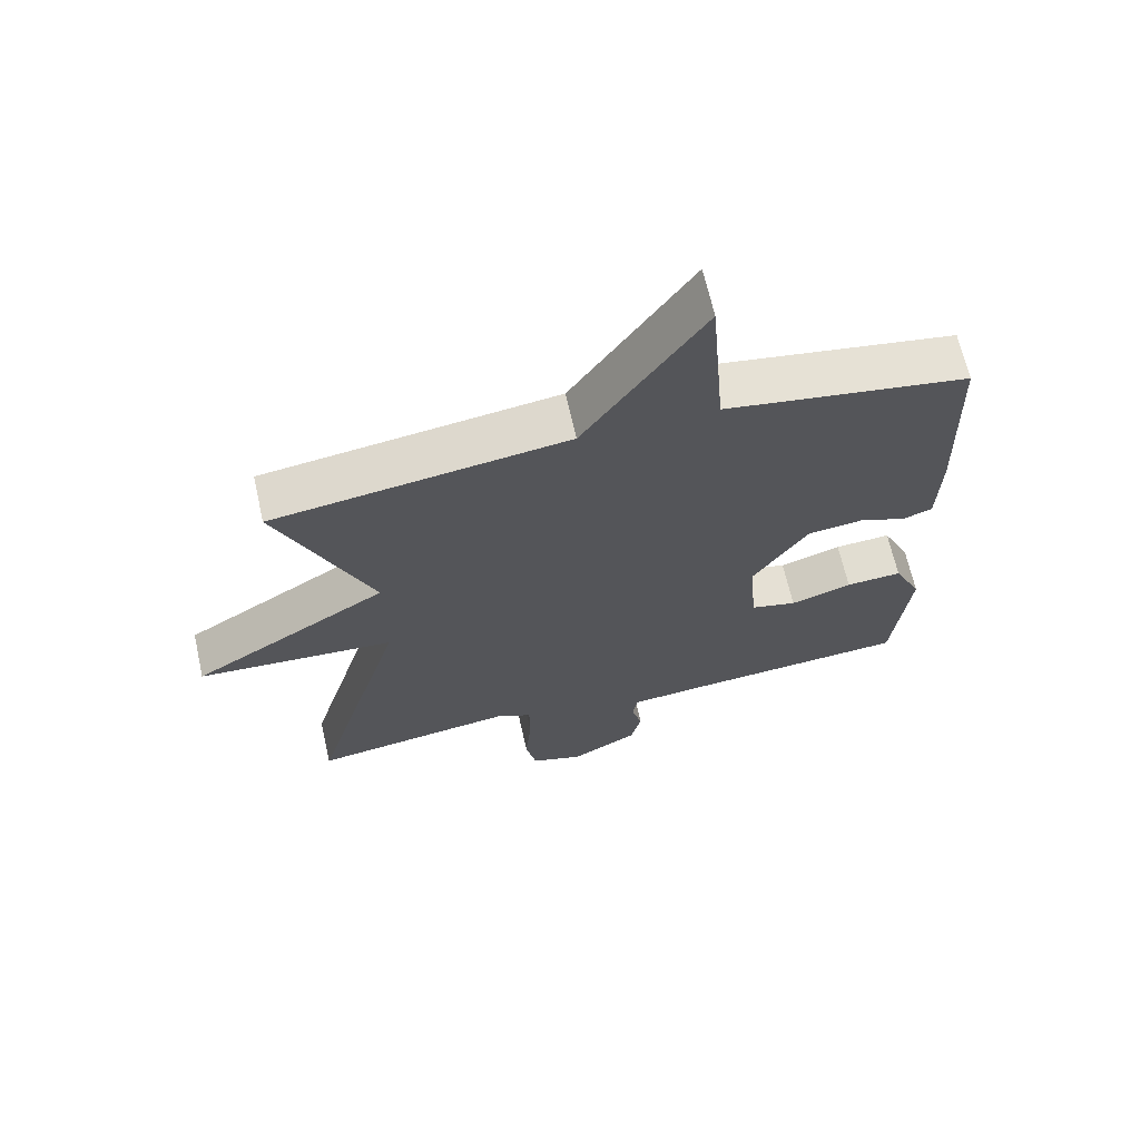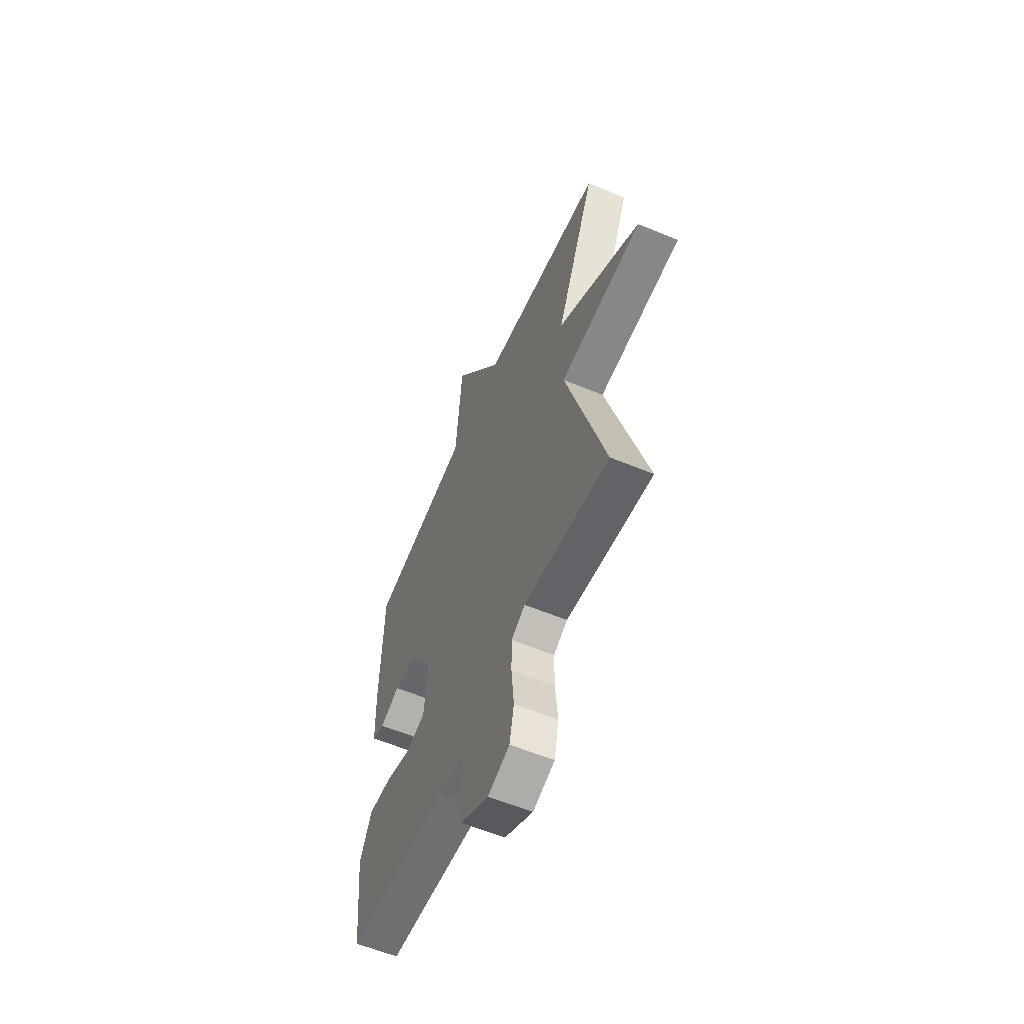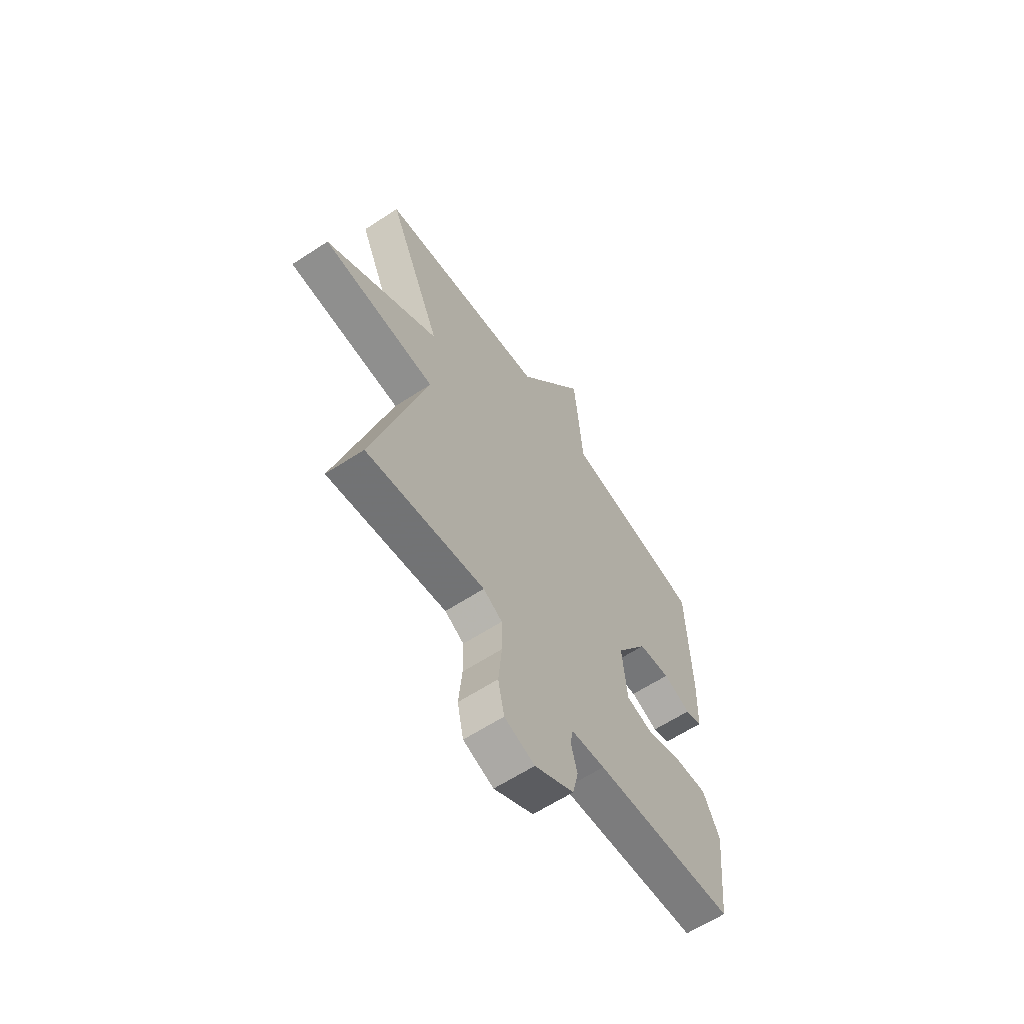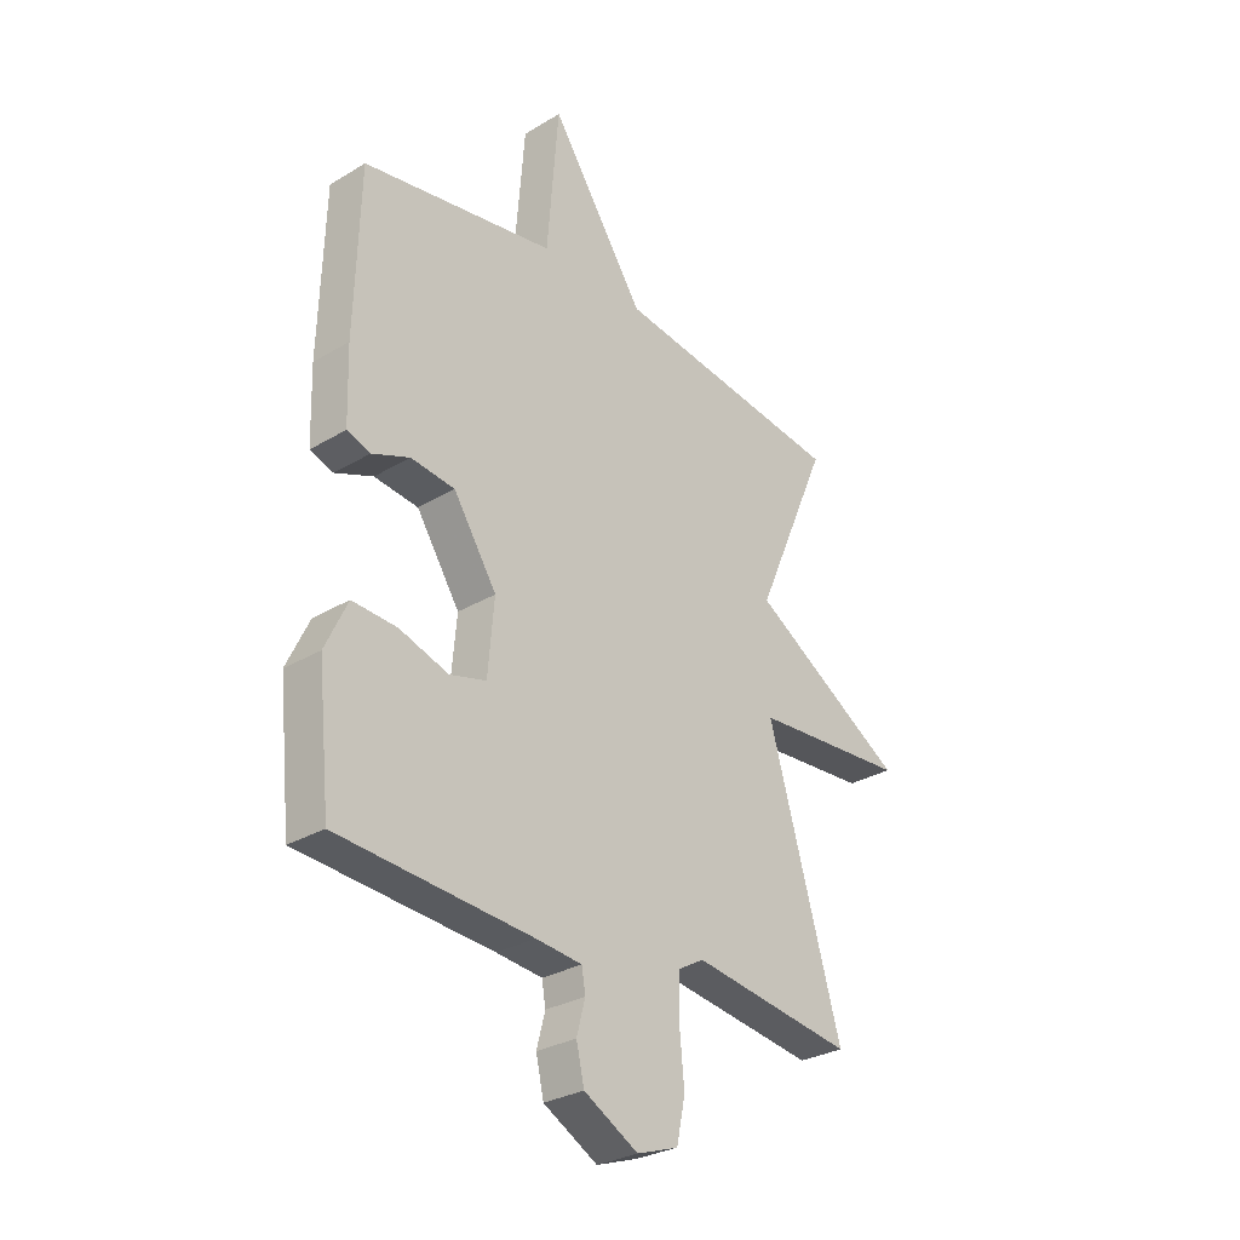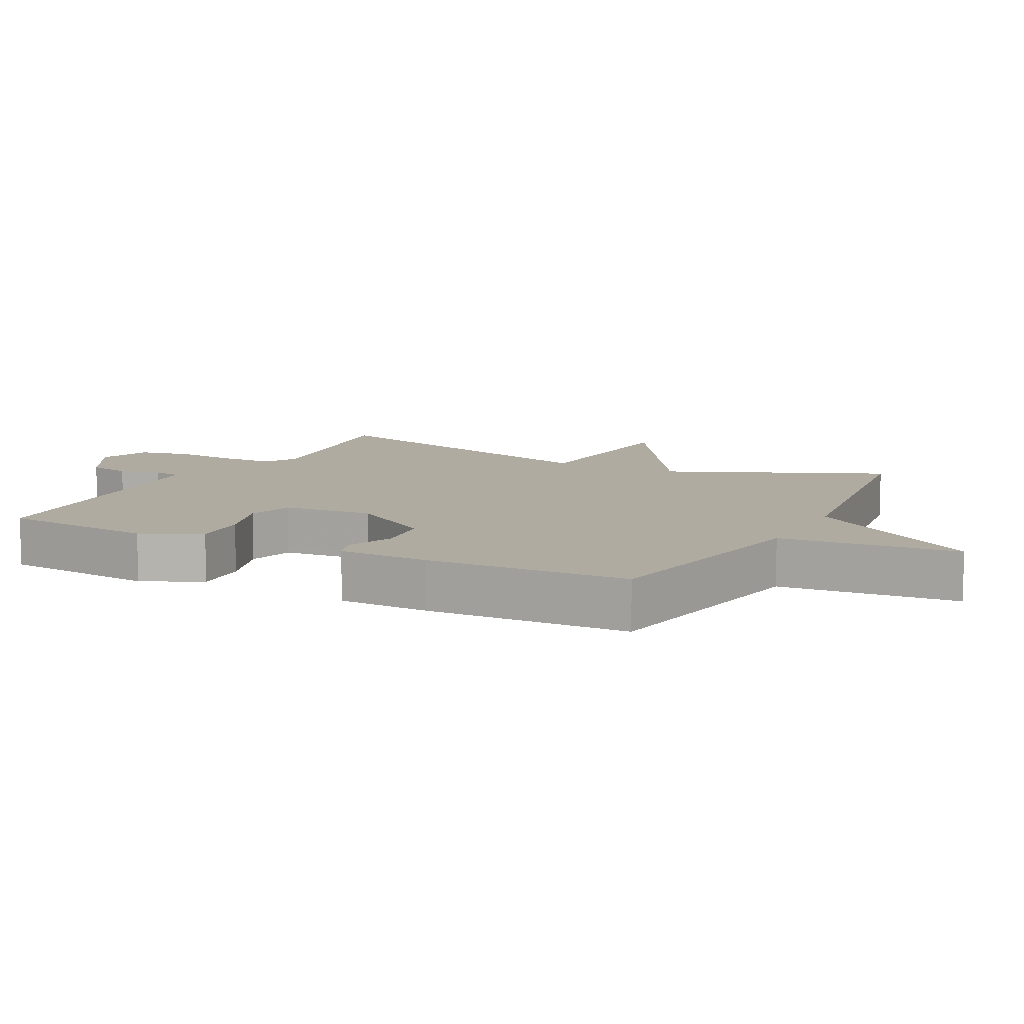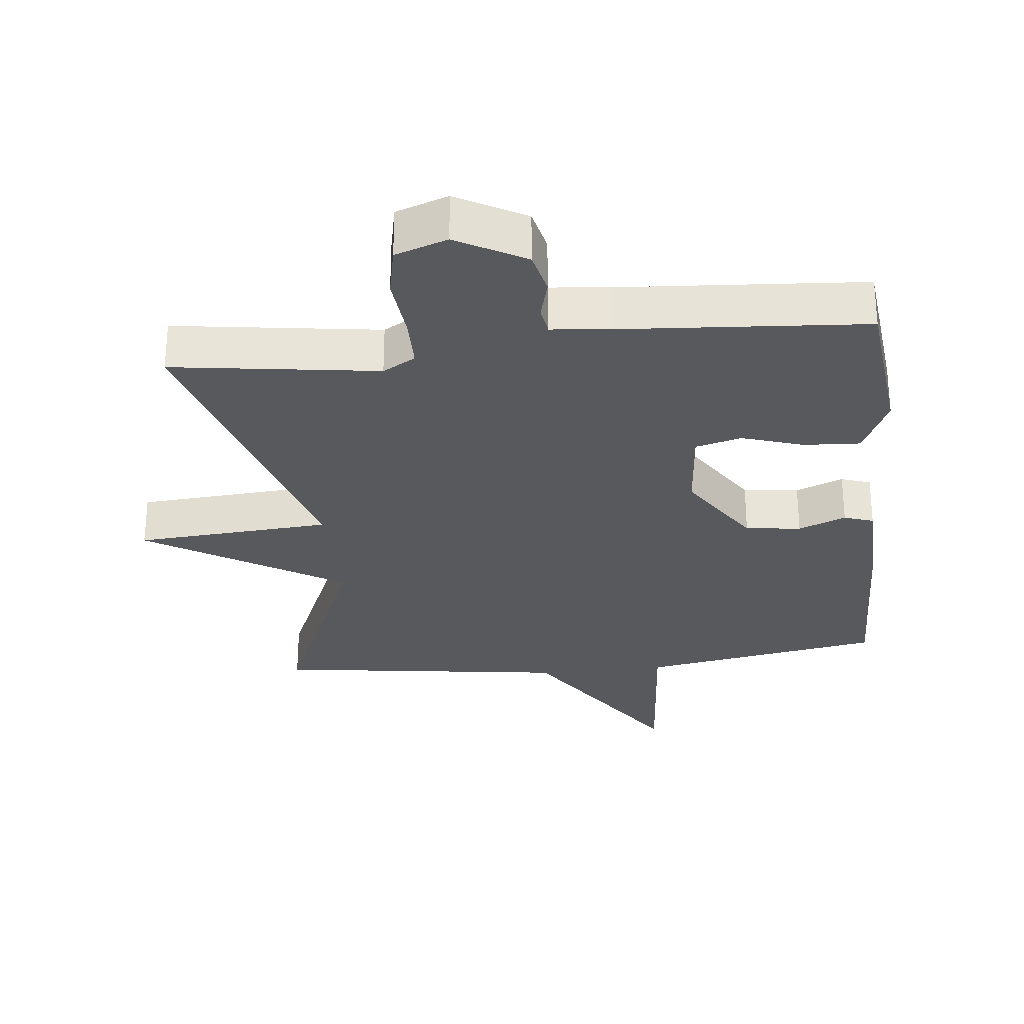
<metadata>
{"format":"obj","ext":"obj","renderer":"f3d","projection":"perspective","resolution":1024,"background":"white","views":[{"elev":66.7,"azim":167.3,"up":"+Z"},{"elev":-58.8,"azim":66.8,"up":"+Z"},{"elev":-62.2,"azim":123.6,"up":"+Z"},{"elev":-29.3,"azim":-48.4,"up":"+Z"},{"elev":9.8,"azim":-62.7,"up":"+Y"},{"elev":-29.2,"azim":-173.7,"up":"+Y"}]}
</metadata>
<code>
v -0.5 0.07 -0.5
v -0.524 0.07 -0.269
v -0.482 0.07 -0.18
v -0.398 0.07 -0.185
v -0.306 0.07 -0.215
v -0.237 0.07 -0.197
v -0.225 0.07 -0.062
v -0.307 0.07 0.065
v -0.39 0.07 0.075
v -0.461 0.07 0.047
v -0.505 0.07 0.062
v -0.509 0.07 0.198
v -0.5 0.07 0.5
v -0.137 0.07 0.561
v -0.115 0.07 0.828
v 0.063 0.07 0.561
v 0.5 0.07 0.5
v 0.361 0.07 0.179
v 0.653 0.07 -0.001
v 0.361 0.07 -0.021
v 0.5 0.07 -0.5
v 0.194 0.07 -0.456
v 0.145 0.07 -0.484
v 0.144 0.07 -0.562
v 0.153 0.07 -0.657
v 0.137 0.07 -0.734
v 0.059 0.07 -0.761
v -0.043 0.07 -0.704
v -0.058 0.07 -0.639
v -0.042 0.07 -0.578
v -0.049 0.07 -0.536
v -0.136 0.07 -0.527
v -0.5 0 -0.5
v -0.524 0 -0.269
v -0.482 0 -0.18
v -0.398 0 -0.185
v -0.306 0 -0.215
v -0.237 0 -0.197
v -0.225 0 -0.062
v -0.307 0 0.065
v -0.39 0 0.075
v -0.461 0 0.047
v -0.505 0 0.062
v -0.509 0 0.198
v -0.5 0 0.5
v -0.137 0 0.561
v -0.115 0 0.828
v 0.063 0 0.561
v 0.5 0 0.5
v 0.361 0 0.179
v 0.653 0 -0.001
v 0.361 0 -0.021
v 0.5 0 -0.5
v 0.194 0 -0.456
v 0.145 0 -0.484
v 0.144 0 -0.562
v 0.153 0 -0.657
v 0.137 0 -0.734
v 0.059 0 -0.761
v -0.043 0 -0.704
v -0.058 0 -0.639
v -0.042 0 -0.578
v -0.049 0 -0.536
v -0.136 0 -0.527
f 28 29 30
f 27 28 30
f 26 27 30
f 25 26 30
f 24 25 30
f 23 24 30 31
f 22 23 31 32
f 20 21 22
f 18 19 20
f 22 32 1
f 20 22 1
f 18 20 1
f 14 15 16
f 14 16 17
f 13 14 17
f 12 13 17
f 11 12 17
f 10 11 17
f 9 10 17
f 8 9 17 18
f 3 4 5
f 2 3 5
f 1 2 5
f 1 5 6
f 18 1 6
f 7 8 18
f 6 7 18
f 62 61 60
f 62 60 59
f 62 59 58
f 62 58 57
f 62 57 56
f 63 62 56 55
f 64 63 55 54
f 54 53 52
f 52 51 50
f 33 64 54
f 33 54 52
f 33 52 50
f 48 47 46
f 49 48 46
f 49 46 45
f 49 45 44
f 49 44 43
f 49 43 42
f 49 42 41
f 50 49 41 40
f 37 36 35
f 37 35 34
f 37 34 33
f 38 37 33
f 38 33 50
f 50 40 39
f 50 39 38
f 1 33 34 2
f 2 34 35 3
f 3 35 36 4
f 4 36 37 5
f 5 37 38 6
f 6 38 39 7
f 7 39 40 8
f 8 40 41 9
f 9 41 42 10
f 10 42 43 11
f 11 43 44 12
f 12 44 45 13
f 13 45 46 14
f 14 46 47 15
f 15 47 48 16
f 16 48 49 17
f 17 49 50 18
f 18 50 51 19
f 19 51 52 20
f 20 52 53 21
f 21 53 54 22
f 22 54 55 23
f 23 55 56 24
f 24 56 57 25
f 25 57 58 26
f 26 58 59 27
f 27 59 60 28
f 28 60 61 29
f 29 61 62 30
f 30 62 63 31
f 31 63 64 32
f 32 64 33 1

</code>
